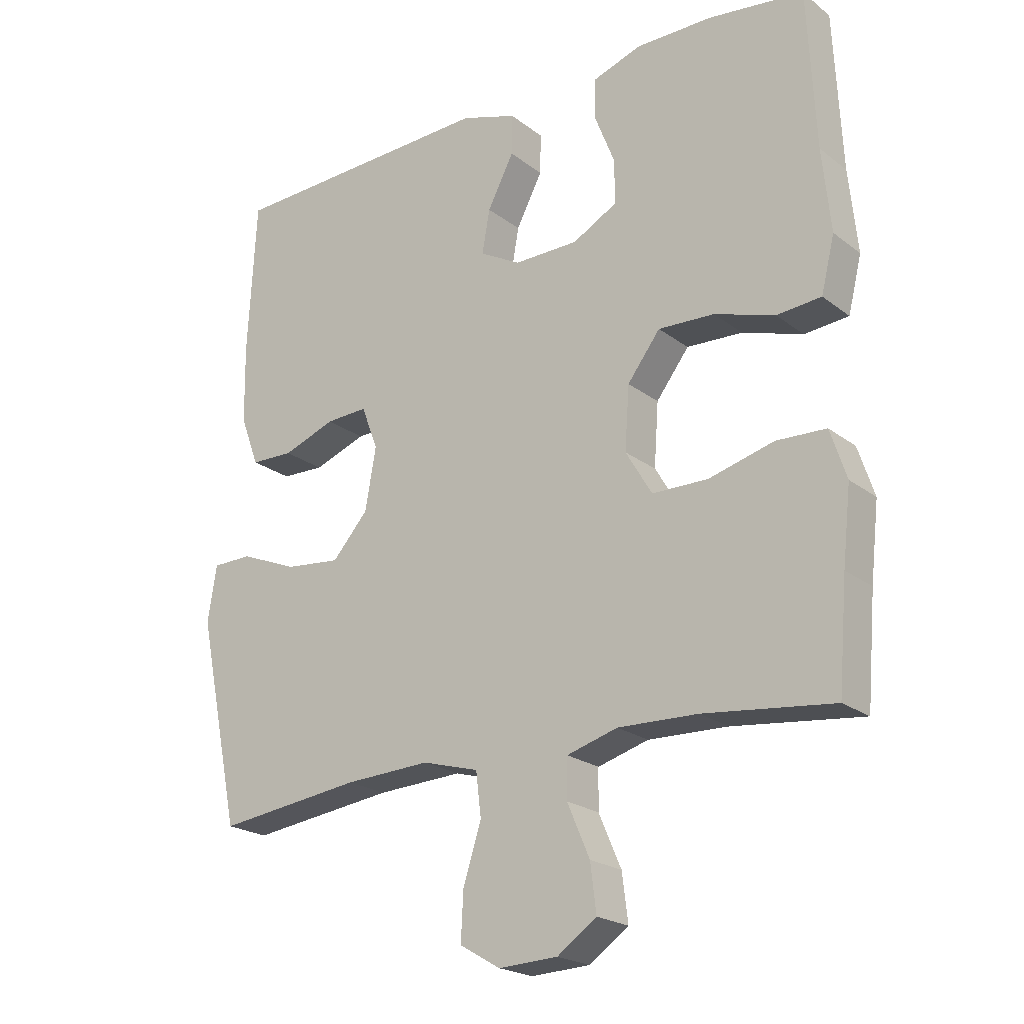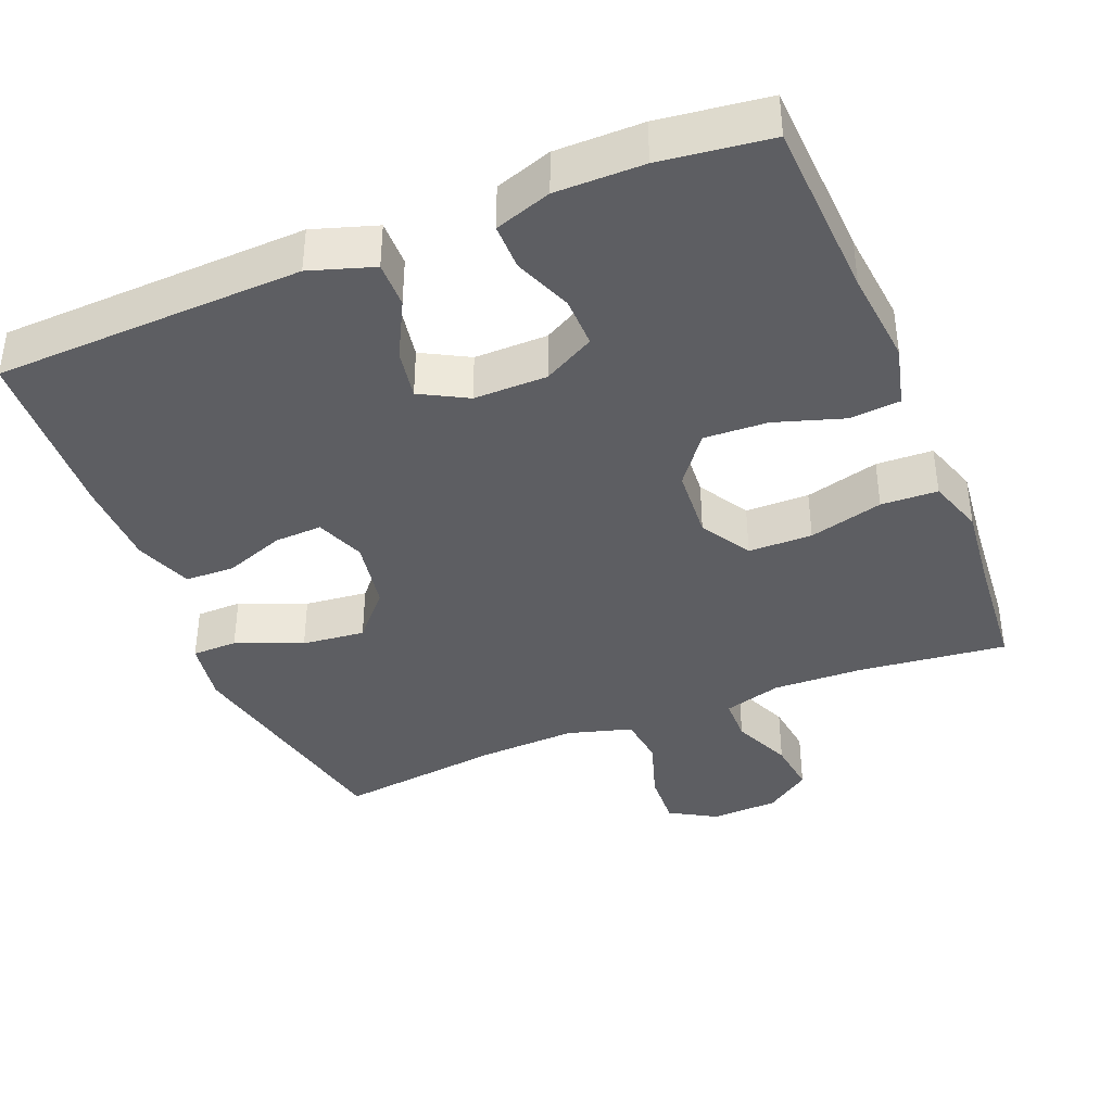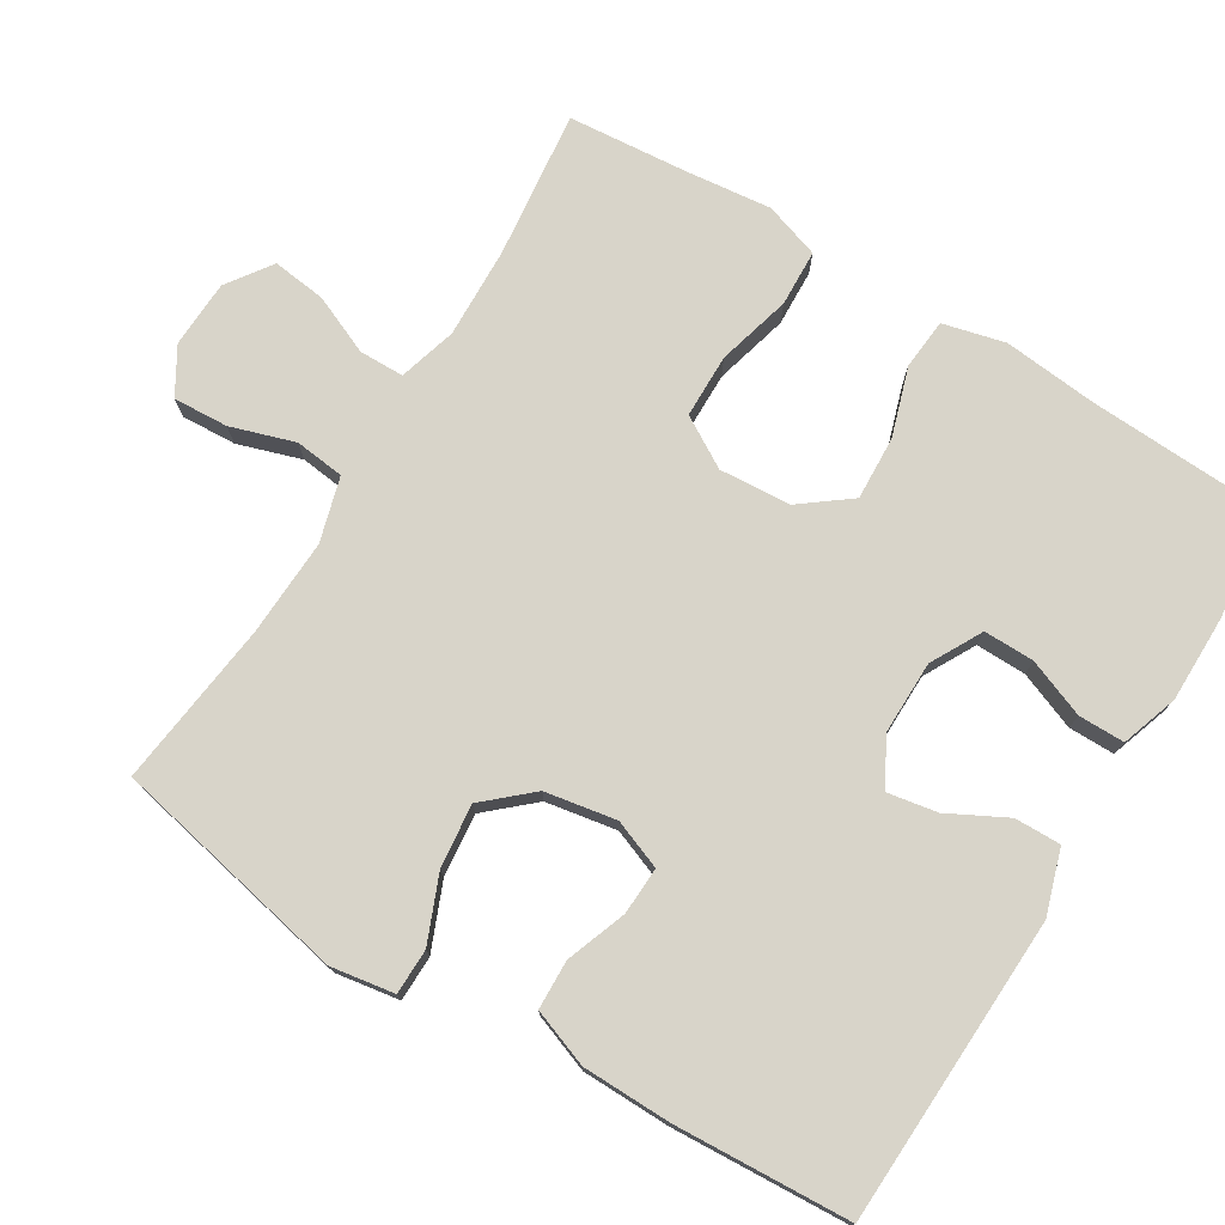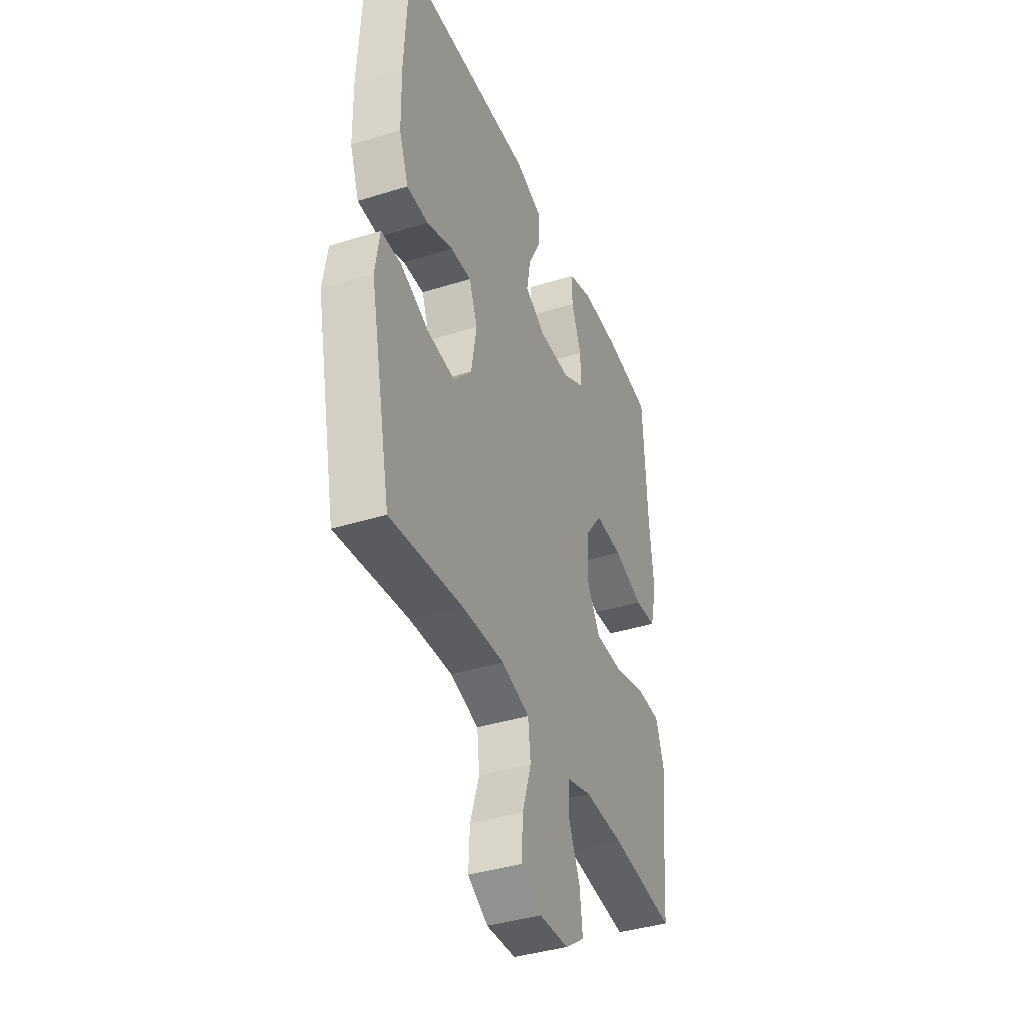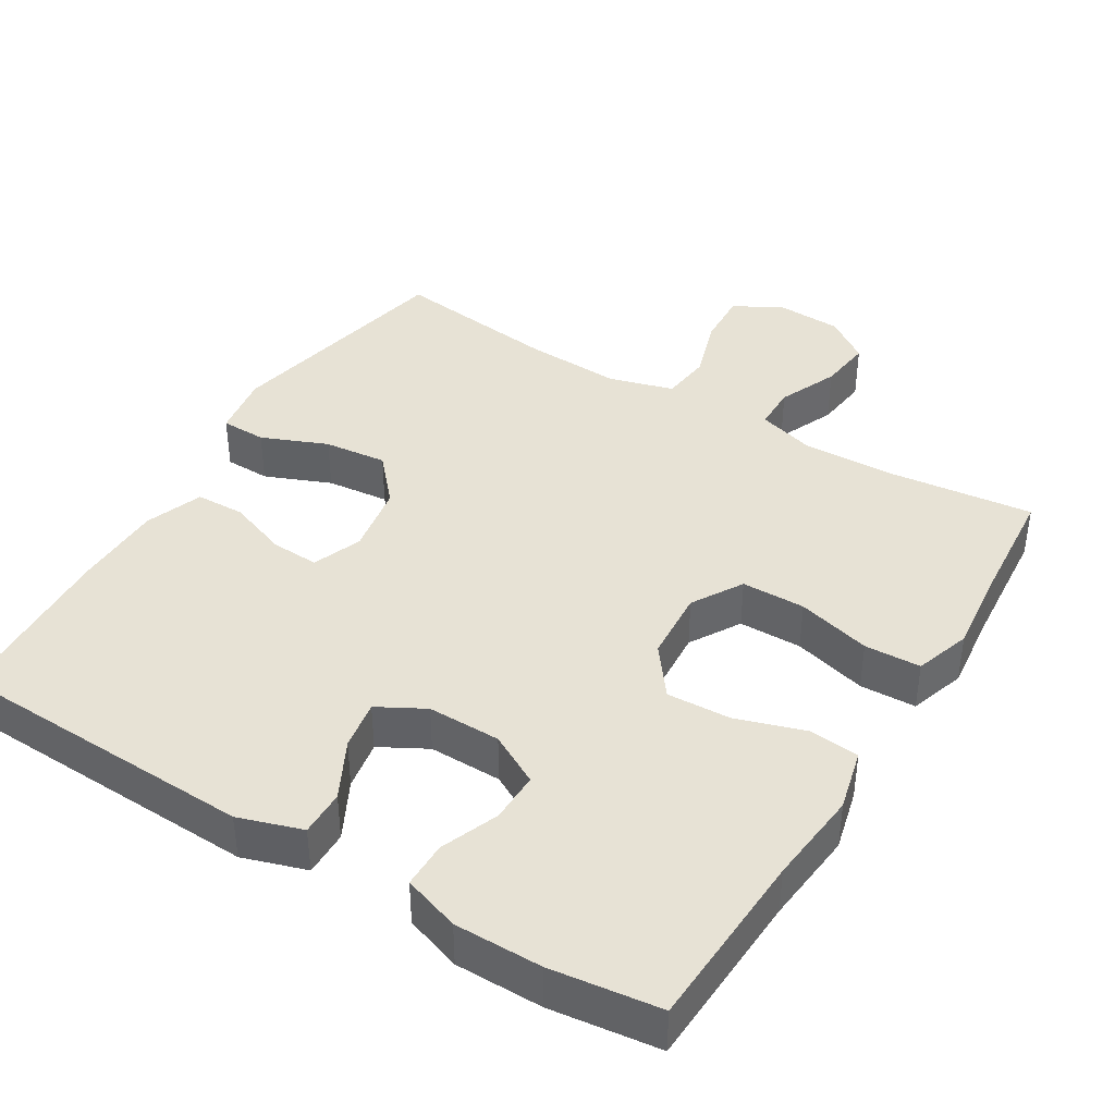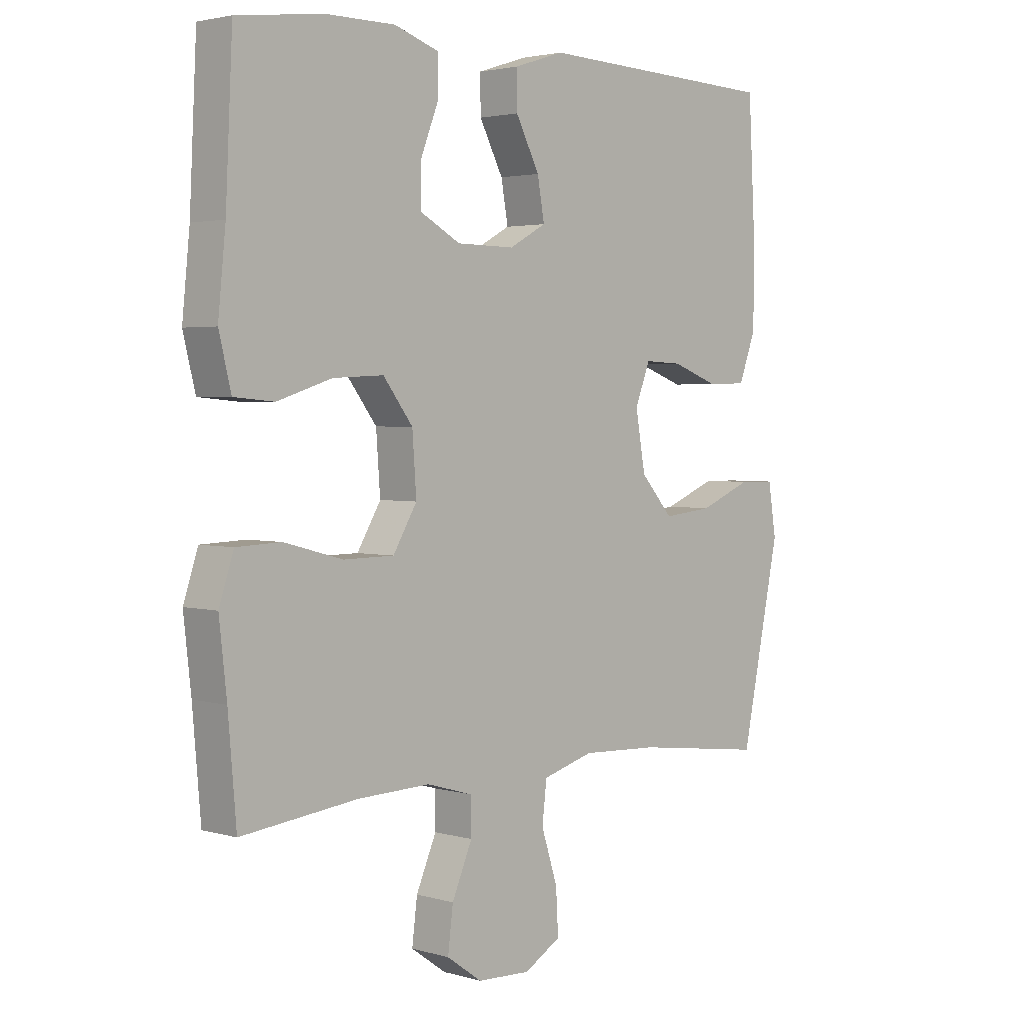
<metadata>
{"format":"obj","ext":"obj","renderer":"f3d","projection":"perspective","resolution":1024,"background":"white","views":[{"elev":-21.6,"azim":37.2,"up":"+Z"},{"elev":-39.2,"azim":22.1,"up":"+Y"},{"elev":75.6,"azim":-58.6,"up":"+Y"},{"elev":-39.3,"azim":-68.7,"up":"+Z"},{"elev":40.5,"azim":31.4,"up":"+Y"},{"elev":2.8,"azim":134.2,"up":"+Z"}]}
</metadata>
<code>
v -0.5 0.07 -0.5
v -0.567 0.07 -0.177
v -0.553 0.07 -0.09
v -0.491 0.07 -0.089
v -0.401 0.07 -0.126
v -0.315 0.07 -0.135
v -0.259 0.07 -0.072
v -0.242 0.07 0.025
v -0.268 0.07 0.092
v -0.333 0.07 0.089
v -0.415 0.07 0.059
v -0.482 0.07 0.061
v -0.511 0.07 0.139
v -0.513 0.07 0.26
v -0.5 0.07 0.5
v -0.08 0.07 0.516
v 0.007 0.07 0.488
v 0.006 0.07 0.425
v -0.035 0.07 0.346
v -0.047 0.07 0.278
v 0.017 0.07 0.243
v 0.117 0.07 0.244
v 0.187 0.07 0.282
v 0.186 0.07 0.351
v 0.155 0.07 0.43
v 0.155 0.07 0.493
v 0.232 0.07 0.519
v 0.351 0.07 0.519
v 0.5 0.07 0.5
v 0.512 0.07 0.254
v 0.525 0.07 0.125
v 0.504 0.07 0.04
v 0.435 0.07 0.034
v 0.341 0.07 0.064
v 0.254 0.07 0.068
v 0.203 0.07 0.001
v 0.196 0.07 -0.097
v 0.237 0.07 -0.166
v 0.324 0.07 -0.167
v 0.425 0.07 -0.14
v 0.502 0.07 -0.143
v 0.527 0.07 -0.219
v 0.514 0.07 -0.335
v 0.5 0.07 -0.5
v 0.299 0.07 -0.477
v 0.175 0.07 -0.473
v 0.096 0.07 -0.496
v 0.095 0.07 -0.557
v 0.13 0.07 -0.638
v 0.139 0.07 -0.711
v 0.078 0.07 -0.754
v -0.014 0.07 -0.758
v -0.077 0.07 -0.721
v -0.073 0.07 -0.646
v -0.045 0.07 -0.559
v -0.053 0.07 -0.491
v -0.141 0.07 -0.466
v -0.274 0.07 -0.472
v -0.5 0 -0.5
v -0.567 0 -0.177
v -0.553 0 -0.09
v -0.491 0 -0.089
v -0.401 0 -0.126
v -0.315 0 -0.135
v -0.259 0 -0.072
v -0.242 0 0.025
v -0.268 0 0.092
v -0.333 0 0.089
v -0.415 0 0.059
v -0.482 0 0.061
v -0.511 0 0.139
v -0.513 0 0.26
v -0.5 0 0.5
v -0.08 0 0.516
v 0.007 0 0.488
v 0.006 0 0.425
v -0.035 0 0.346
v -0.047 0 0.278
v 0.017 0 0.243
v 0.117 0 0.244
v 0.187 0 0.282
v 0.186 0 0.351
v 0.155 0 0.43
v 0.155 0 0.493
v 0.232 0 0.519
v 0.351 0 0.519
v 0.5 0 0.5
v 0.512 0 0.254
v 0.525 0 0.125
v 0.504 0 0.04
v 0.435 0 0.034
v 0.341 0 0.064
v 0.254 0 0.068
v 0.203 0 0.001
v 0.196 0 -0.097
v 0.237 0 -0.166
v 0.324 0 -0.167
v 0.425 0 -0.14
v 0.502 0 -0.143
v 0.527 0 -0.219
v 0.514 0 -0.335
v 0.5 0 -0.5
v 0.299 0 -0.477
v 0.175 0 -0.473
v 0.096 0 -0.496
v 0.095 0 -0.557
v 0.13 0 -0.638
v 0.139 0 -0.711
v 0.078 0 -0.754
v -0.014 0 -0.758
v -0.077 0 -0.721
v -0.073 0 -0.646
v -0.045 0 -0.559
v -0.053 0 -0.491
v -0.141 0 -0.466
v -0.274 0 -0.472
f 53 54 55
f 52 53 55
f 51 52 55
f 50 51 55
f 49 50 55
f 48 49 55
f 47 48 55 56
f 46 47 56 57
f 43 44 45
f 43 45 46
f 42 43 46
f 41 42 46
f 40 41 46
f 39 40 46
f 38 39 46 57
f 32 33 34
f 31 32 34
f 30 31 34
f 29 30 34
f 28 29 34
f 27 28 34
f 26 27 34
f 25 26 34
f 24 25 34
f 23 24 34 35
f 22 23 35 36
f 17 18 19
f 16 17 19
f 15 16 19
f 14 15 19
f 13 14 19
f 12 13 19
f 11 12 19
f 10 11 19
f 9 10 19 20
f 8 9 20 21
f 3 4 5
f 2 3 5
f 1 2 5
f 58 1 5
f 58 5 6
f 58 6 7
f 57 58 7
f 38 57 7
f 37 38 7
f 22 36 37
f 21 22 37
f 8 21 37
f 7 8 37
f 113 112 111
f 113 111 110
f 113 110 109
f 113 109 108
f 113 108 107
f 113 107 106
f 114 113 106 105
f 115 114 105 104
f 103 102 101
f 104 103 101
f 104 101 100
f 104 100 99
f 104 99 98
f 104 98 97
f 115 104 97 96
f 92 91 90
f 92 90 89
f 92 89 88
f 92 88 87
f 92 87 86
f 92 86 85
f 92 85 84
f 92 84 83
f 92 83 82
f 93 92 82 81
f 94 93 81 80
f 77 76 75
f 77 75 74
f 77 74 73
f 77 73 72
f 77 72 71
f 77 71 70
f 77 70 69
f 77 69 68
f 78 77 68 67
f 79 78 67 66
f 63 62 61
f 63 61 60
f 63 60 59
f 63 59 116
f 64 63 116
f 65 64 116
f 65 116 115
f 65 115 96
f 65 96 95
f 95 94 80
f 95 80 79
f 95 79 66
f 95 66 65
f 1 59 60 2
f 2 60 61 3
f 3 61 62 4
f 4 62 63 5
f 5 63 64 6
f 6 64 65 7
f 7 65 66 8
f 8 66 67 9
f 9 67 68 10
f 10 68 69 11
f 11 69 70 12
f 12 70 71 13
f 13 71 72 14
f 14 72 73 15
f 15 73 74 16
f 16 74 75 17
f 17 75 76 18
f 18 76 77 19
f 19 77 78 20
f 20 78 79 21
f 21 79 80 22
f 22 80 81 23
f 23 81 82 24
f 24 82 83 25
f 25 83 84 26
f 26 84 85 27
f 27 85 86 28
f 28 86 87 29
f 29 87 88 30
f 30 88 89 31
f 31 89 90 32
f 32 90 91 33
f 33 91 92 34
f 34 92 93 35
f 35 93 94 36
f 36 94 95 37
f 37 95 96 38
f 38 96 97 39
f 39 97 98 40
f 40 98 99 41
f 41 99 100 42
f 42 100 101 43
f 43 101 102 44
f 44 102 103 45
f 45 103 104 46
f 46 104 105 47
f 47 105 106 48
f 48 106 107 49
f 49 107 108 50
f 50 108 109 51
f 51 109 110 52
f 52 110 111 53
f 53 111 112 54
f 54 112 113 55
f 55 113 114 56
f 56 114 115 57
f 57 115 116 58
f 58 116 59 1

</code>
